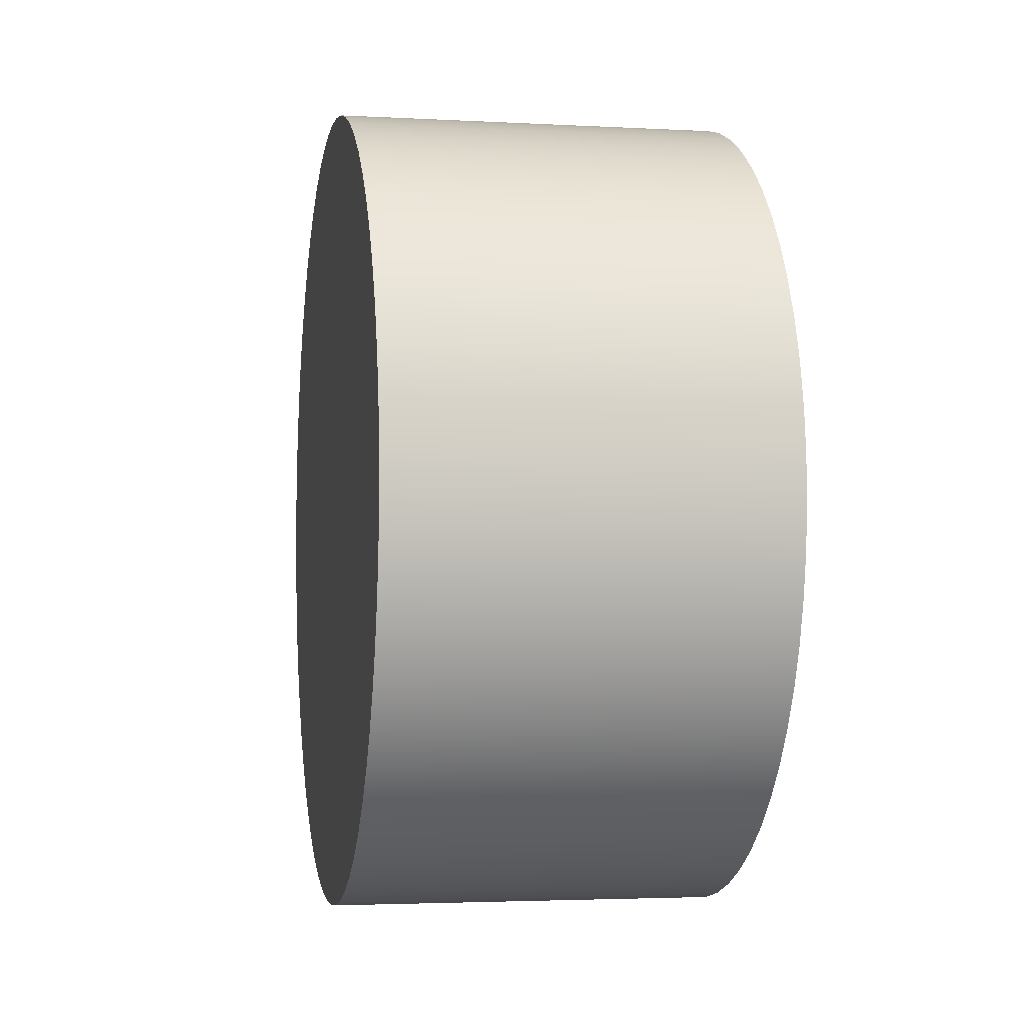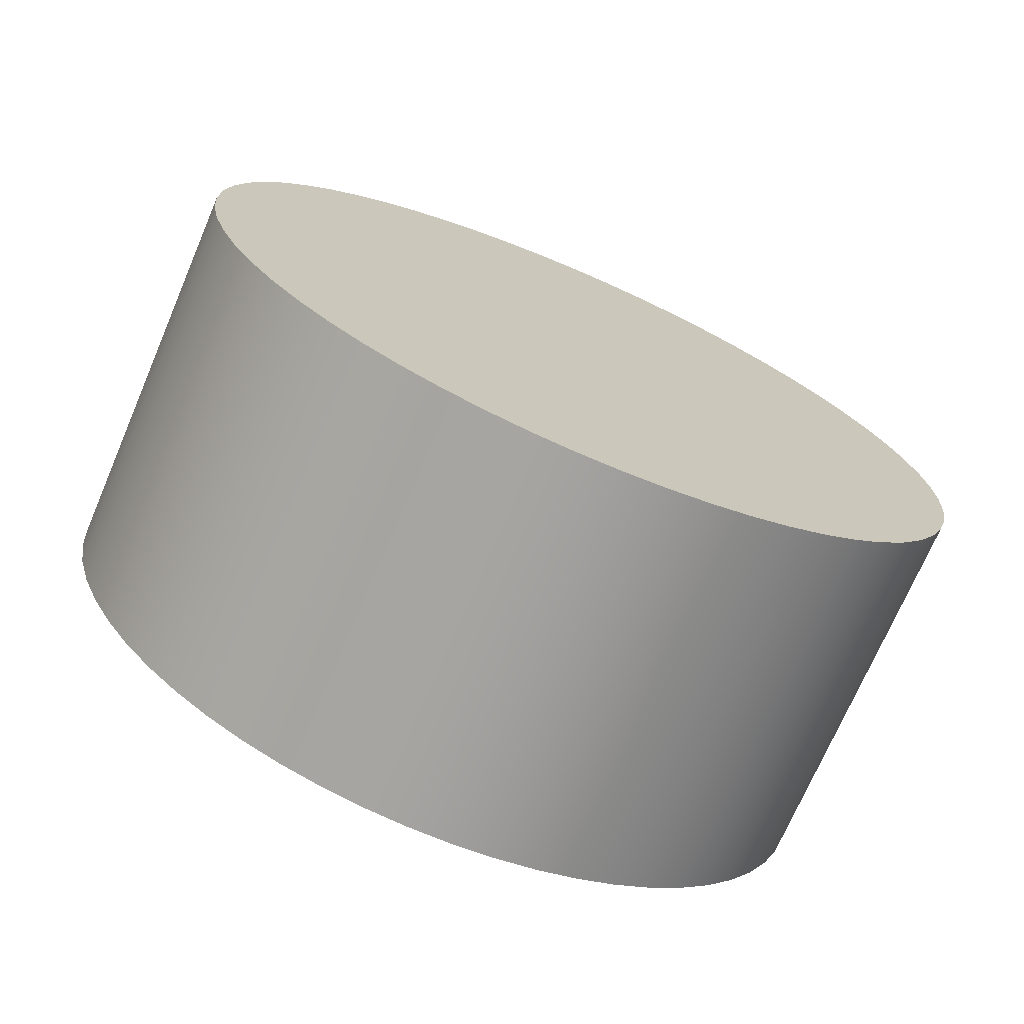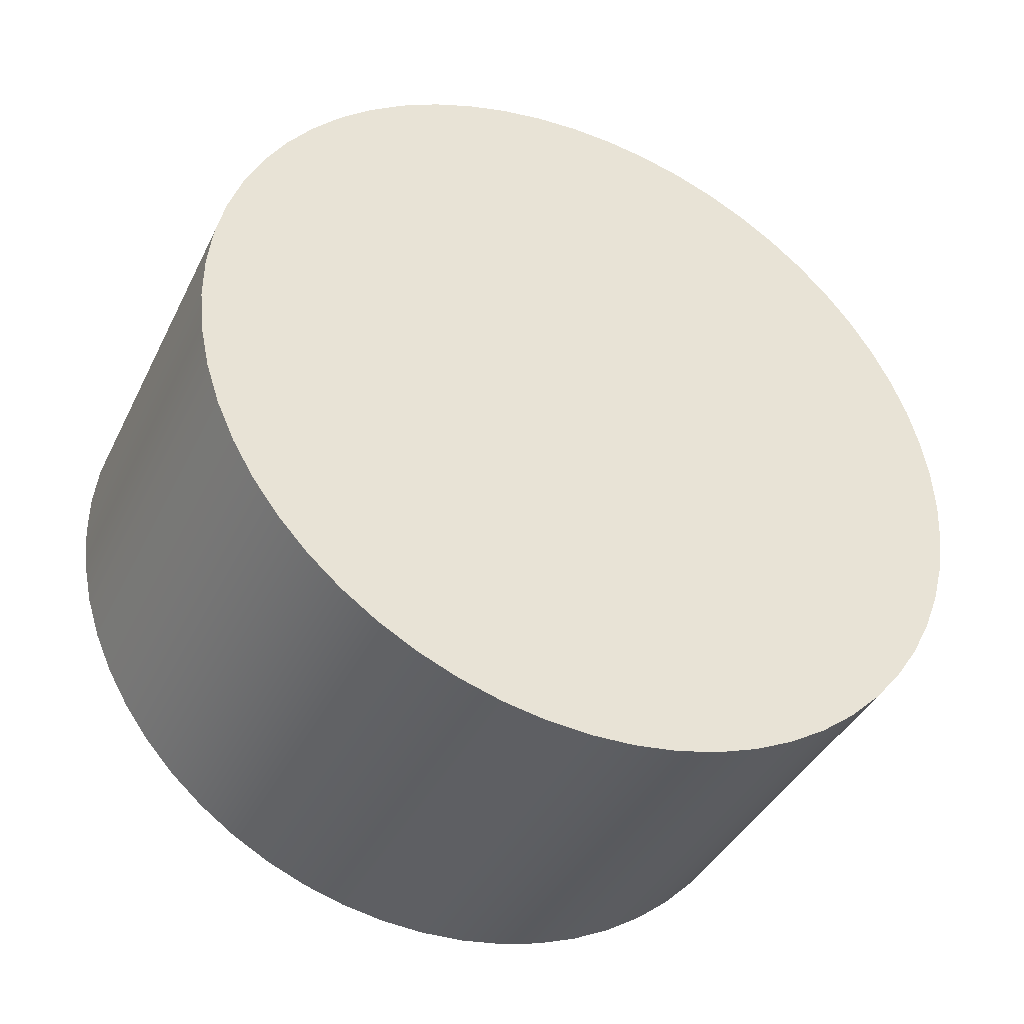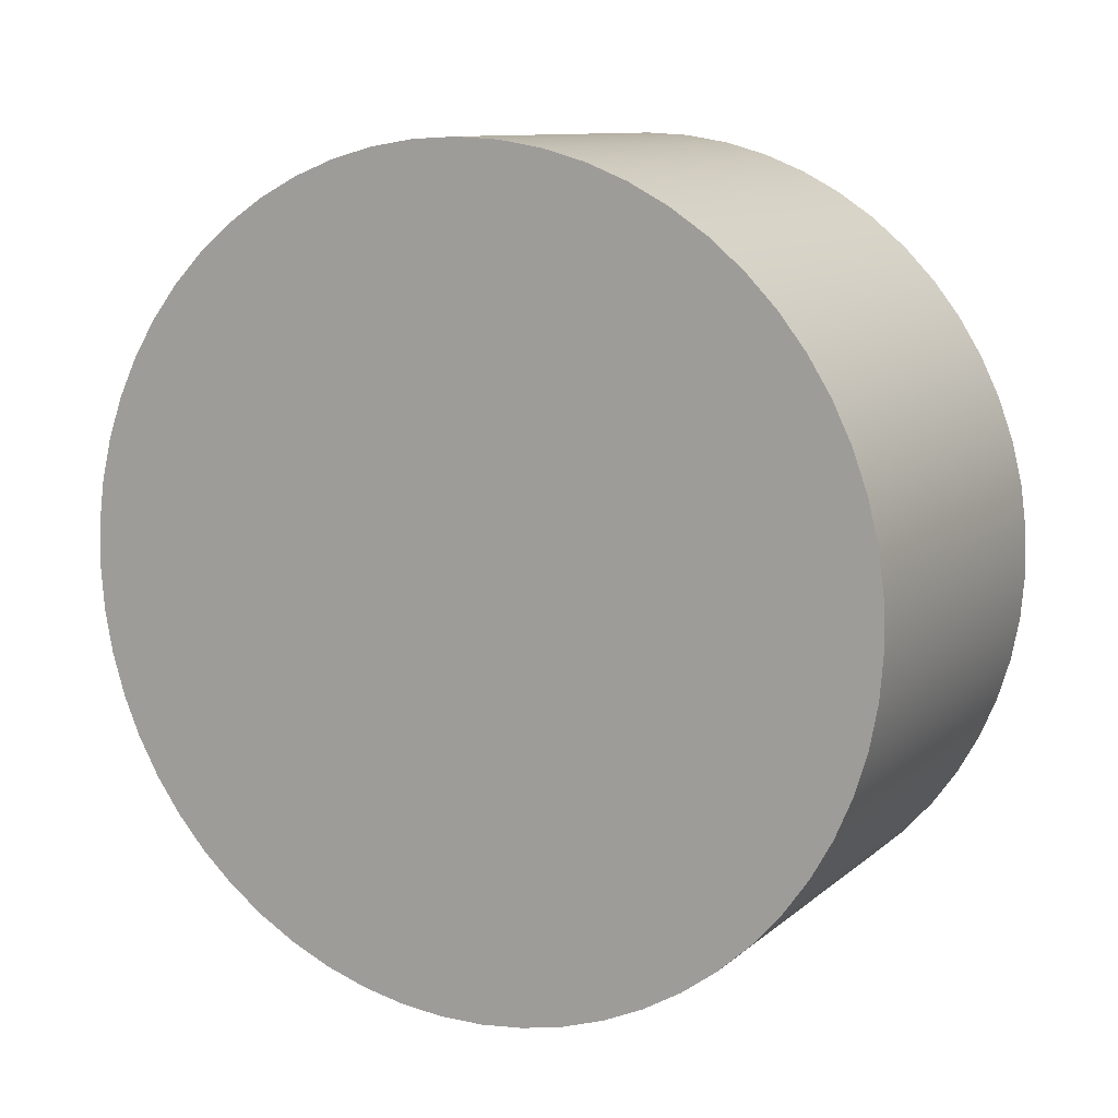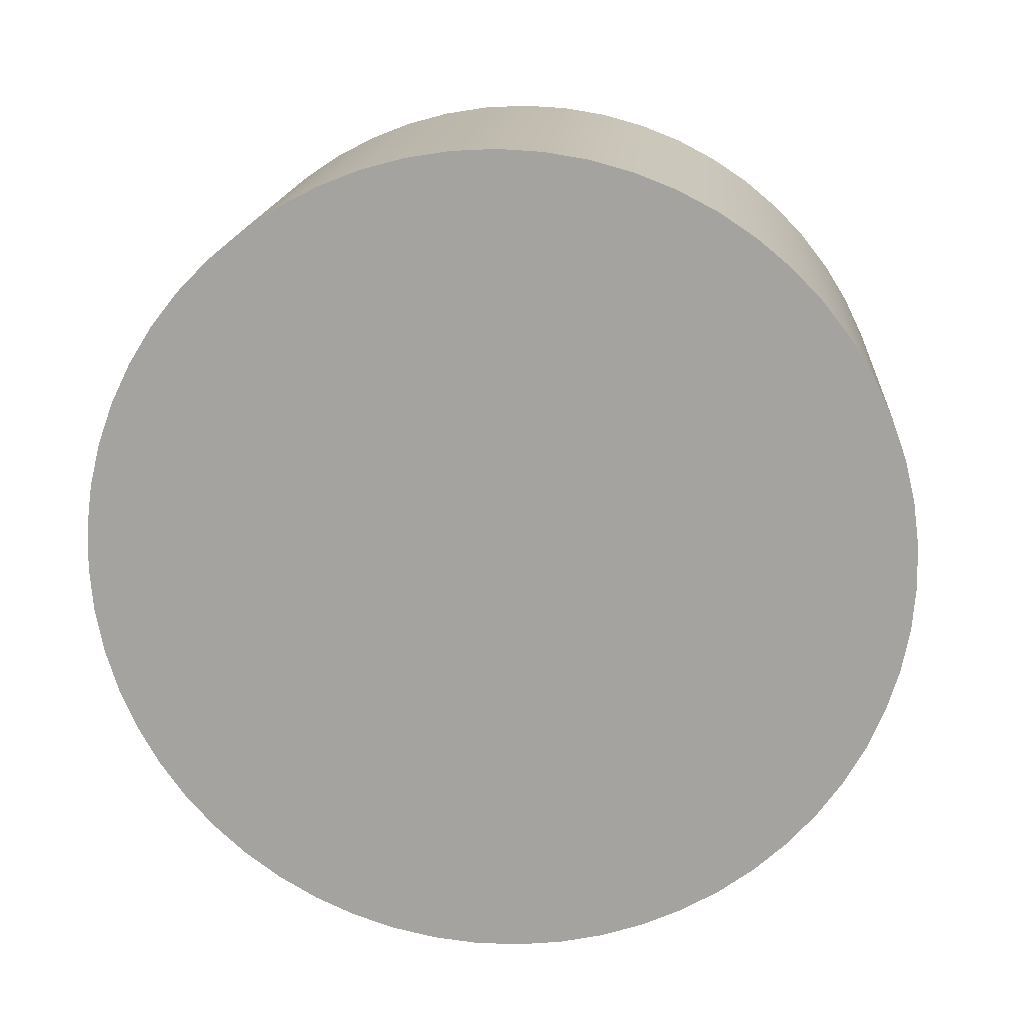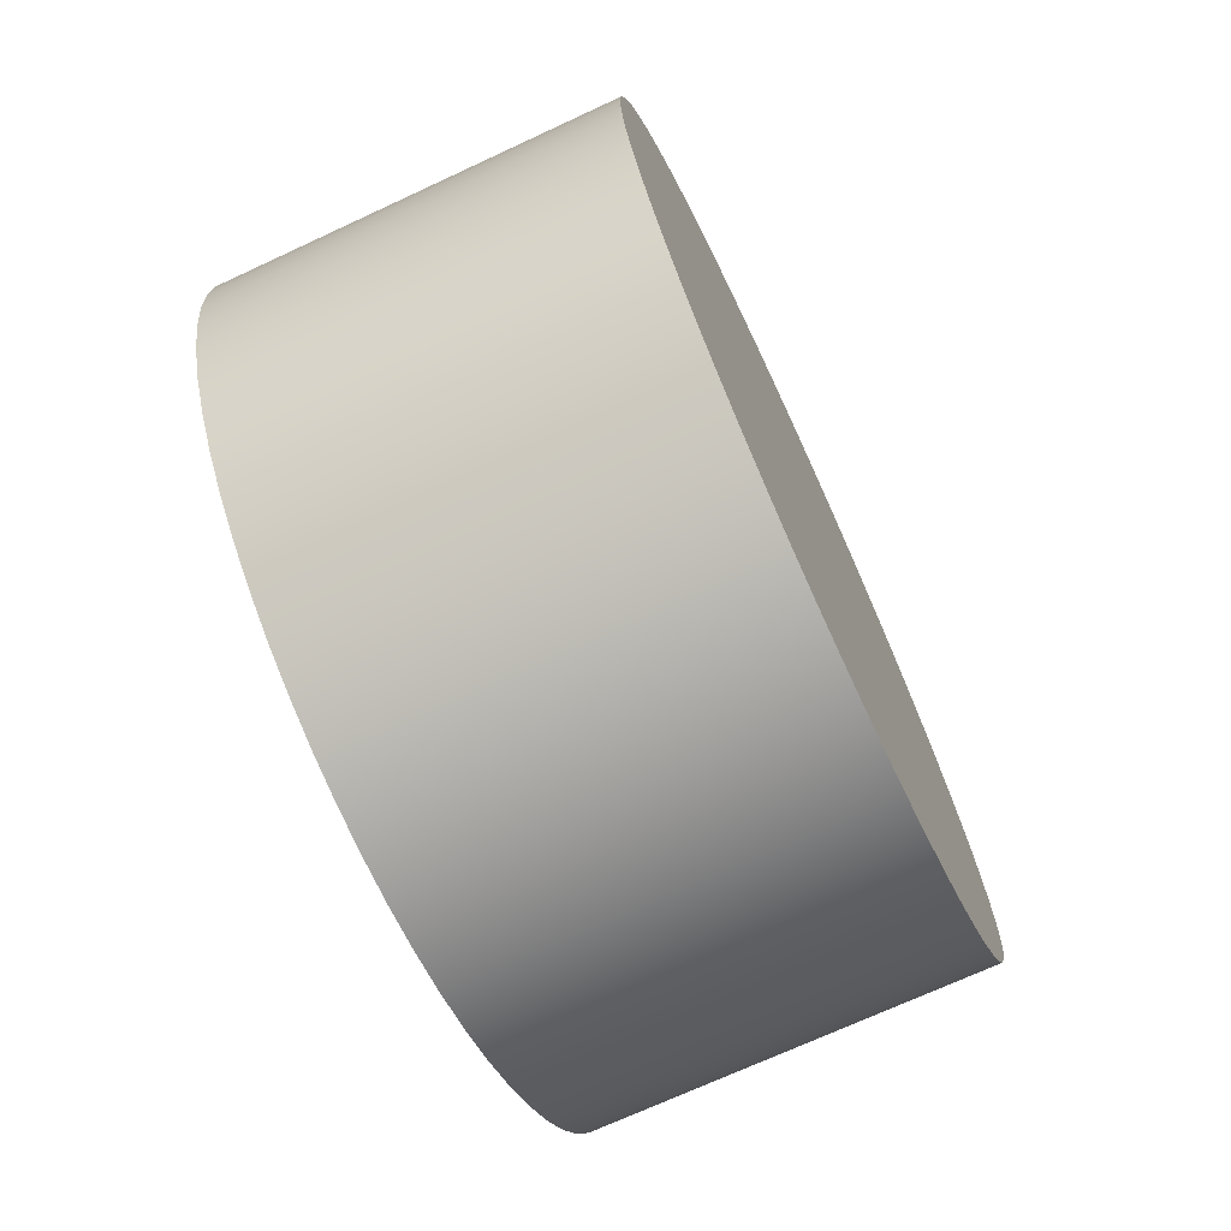
<metadata>
{"format":"obj","ext":"obj","renderer":"f3d","projection":"perspective","resolution":1024,"background":"white","views":[{"elev":-3.1,"azim":169.4,"up":"+Z"},{"elev":-72.0,"azim":-113.2,"up":"+Z"},{"elev":-39.9,"azim":-114.4,"up":"+Y"},{"elev":10.6,"azim":-62.0,"up":"+Z"},{"elev":16.3,"azim":-85.7,"up":"+Z"},{"elev":-71.3,"azim":24.9,"up":"+Y"}]}
</metadata>
<code>
v 3 -3.873e-16 3.162
v 3 0.3361 3.144
v 3 0.6685 3.091
v 3 0.9932 3.002
v 3 1.307 2.88
v 3 1.605 2.724
v 3 1.886 2.538
v 3 2.145 2.324
v 3 2.38 2.082
v 3 2.588 1.818
v 3 2.766 1.532
v 3 2.913 1.23
v 3 3.028 0.9129
v 3 3.108 0.5859
v 3 3.152 0.2523
v 3 3.161 -0.08418
v 3 3.134 -0.4197
v 3 3.072 -0.7505
v 3 2.975 -1.073
v 3 2.844 -1.383
v 3 2.681 -1.677
v 3 2.487 -1.953
v 3 2.266 -2.206
v 3 2.018 -2.434
v 3 1.748 -2.635
v 3 1.458 -2.806
v 3 1.152 -2.945
v 3 0.832 -3.051
v 3 0.503 -3.122
v 3 0.1683 -3.158
v 3 -0.1683 -3.158
v 3 -0.503 -3.122
v 3 -0.832 -3.051
v 3 -1.152 -2.945
v 3 -1.458 -2.806
v 3 -1.748 -2.635
v 3 -2.018 -2.434
v 3 -2.266 -2.206
v 3 -2.487 -1.953
v 3 -2.681 -1.677
v 3 -2.844 -1.383
v 3 -2.975 -1.073
v 3 -3.072 -0.7505
v 3 -3.134 -0.4197
v 3 -3.161 -0.08418
v 3 -3.152 0.2523
v 3 -3.108 0.5859
v 3 -3.028 0.9129
v 3 -2.913 1.23
v 3 -2.766 1.532
v 3 -2.588 1.818
v 3 -2.38 2.082
v 3 -2.145 2.324
v 3 -1.886 2.538
v 3 -1.605 2.724
v 3 -1.307 2.88
v 3 -0.9932 3.002
v 3 -0.6685 3.091
v 3 -0.3361 3.144
v 0 -3.873e-16 3.162
v 0 -0.3361 3.144
v 0 -0.6685 3.091
v 0 -0.9932 3.002
v 0 -1.307 2.88
v 0 -1.605 2.724
v 0 -1.886 2.538
v 0 -2.145 2.324
v 0 -2.38 2.082
v 0 -2.588 1.818
v 0 -2.766 1.532
v 0 -2.913 1.23
v 0 -3.028 0.9129
v 0 -3.108 0.5859
v 0 -3.152 0.2523
v 0 -3.161 -0.08418
v 0 -3.134 -0.4197
v 0 -3.072 -0.7505
v 0 -2.975 -1.073
v 0 -2.844 -1.383
v 0 -2.681 -1.677
v 0 -2.487 -1.953
v 0 -2.266 -2.206
v 0 -2.018 -2.434
v 0 -1.748 -2.635
v 0 -1.458 -2.806
v 0 -1.152 -2.945
v 0 -0.832 -3.051
v 0 -0.503 -3.122
v 0 -0.1683 -3.158
v 0 0.1683 -3.158
v 0 0.503 -3.122
v 0 0.832 -3.051
v 0 1.152 -2.945
v 0 1.458 -2.806
v 0 1.748 -2.635
v 0 2.018 -2.434
v 0 2.266 -2.206
v 0 2.487 -1.953
v 0 2.681 -1.677
v 0 2.844 -1.383
v 0 2.975 -1.073
v 0 3.072 -0.7505
v 0 3.134 -0.4197
v 0 3.161 -0.08418
v 0 3.152 0.2523
v 0 3.108 0.5859
v 0 3.028 0.9129
v 0 2.913 1.23
v 0 2.766 1.532
v 0 2.588 1.818
v 0 2.38 2.082
v 0 2.145 2.324
v 0 1.886 2.538
v 0 1.605 2.724
v 0 1.307 2.88
v 0 0.9932 3.002
v 0 0.6685 3.091
v 0 0.3361 3.144
v 0 -3.873e-16 3.162
v 3 -3.873e-16 3.162
v 3 -3.873e-16 3.162
v 3 -0.3361 3.144
v 3 -0.6685 3.091
v 3 -0.9932 3.002
v 3 -1.307 2.88
v 3 -1.605 2.724
v 3 -1.886 2.538
v 3 -2.145 2.324
v 3 -2.38 2.082
v 3 -2.588 1.818
v 3 -2.766 1.532
v 3 -2.913 1.23
v 3 -3.028 0.9129
v 3 -3.108 0.5859
v 3 -3.152 0.2523
v 3 -3.161 -0.08418
v 3 -3.134 -0.4197
v 3 -3.072 -0.7505
v 3 -2.975 -1.073
v 3 -2.844 -1.383
v 3 -2.681 -1.677
v 3 -2.487 -1.953
v 3 -2.266 -2.206
v 3 -2.018 -2.434
v 3 -1.748 -2.635
v 3 -1.458 -2.806
v 3 -1.152 -2.945
v 3 -0.832 -3.051
v 3 -0.503 -3.122
v 3 -0.1683 -3.158
v 3 0.1683 -3.158
v 3 0.503 -3.122
v 3 0.832 -3.051
v 3 1.152 -2.945
v 3 1.458 -2.806
v 3 1.748 -2.635
v 3 2.018 -2.434
v 3 2.266 -2.206
v 3 2.487 -1.953
v 3 2.681 -1.677
v 3 2.844 -1.383
v 3 2.975 -1.073
v 3 3.072 -0.7505
v 3 3.134 -0.4197
v 3 3.161 -0.08418
v 3 3.152 0.2523
v 3 3.108 0.5859
v 3 3.028 0.9129
v 3 2.913 1.23
v 3 2.766 1.532
v 3 2.588 1.818
v 3 2.38 2.082
v 3 2.145 2.324
v 3 1.886 2.538
v 3 1.605 2.724
v 3 1.307 2.88
v 3 0.9932 3.002
v 3 0.6685 3.091
v 3 0.3361 3.144
v 0 -3.873e-16 3.162
v 0 0.3361 3.144
v 0 0.6685 3.091
v 0 0.9932 3.002
v 0 1.307 2.88
v 0 1.605 2.724
v 0 1.886 2.538
v 0 2.145 2.324
v 0 2.38 2.082
v 0 2.588 1.818
v 0 2.766 1.532
v 0 2.913 1.23
v 0 3.028 0.9129
v 0 3.108 0.5859
v 0 3.152 0.2523
v 0 3.161 -0.08418
v 0 3.134 -0.4197
v 0 3.072 -0.7505
v 0 2.975 -1.073
v 0 2.844 -1.383
v 0 2.681 -1.677
v 0 2.487 -1.953
v 0 2.266 -2.206
v 0 2.018 -2.434
v 0 1.748 -2.635
v 0 1.458 -2.806
v 0 1.152 -2.945
v 0 0.832 -3.051
v 0 0.503 -3.122
v 0 0.1683 -3.158
v 0 -0.1683 -3.158
v 0 -0.503 -3.122
v 0 -0.832 -3.051
v 0 -1.152 -2.945
v 0 -1.458 -2.806
v 0 -1.748 -2.635
v 0 -2.018 -2.434
v 0 -2.266 -2.206
v 0 -2.487 -1.953
v 0 -2.681 -1.677
v 0 -2.844 -1.383
v 0 -2.975 -1.073
v 0 -3.072 -0.7505
v 0 -3.134 -0.4197
v 0 -3.161 -0.08418
v 0 -3.152 0.2523
v 0 -3.108 0.5859
v 0 -3.028 0.9129
v 0 -2.913 1.23
v 0 -2.766 1.532
v 0 -2.588 1.818
v 0 -2.38 2.082
v 0 -2.145 2.324
v 0 -1.886 2.538
v 0 -1.605 2.724
v 0 -1.307 2.88
v 0 -0.9932 3.002
v 0 -0.6685 3.091
v 0 -0.3361 3.144
g 5ea551dc-e314-11ea-80f3-54bf646e7e1f
f 2 118 1
f 1 118 119
f 120 60 59
f 59 60 61
f 59 61 58
f 58 61 62
f 58 62 57
f 57 62 63
f 57 63 56
f 56 63 64
f 56 64 55
f 55 64 65
f 55 65 54
f 54 65 66
f 54 66 53
f 53 66 67
f 53 67 52
f 52 67 68
f 52 68 51
f 51 68 69
f 51 69 50
f 50 69 70
f 50 70 49
f 49 70 71
f 49 71 48
f 48 71 72
f 48 72 47
f 47 72 73
f 47 73 46
f 46 73 74
f 46 74 45
f 45 74 75
f 45 75 44
f 44 75 76
f 44 76 43
f 43 76 77
f 43 77 42
f 42 77 78
f 42 78 41
f 41 78 79
f 41 79 40
f 40 79 80
f 40 80 39
f 39 80 81
f 39 81 38
f 38 81 82
f 38 82 37
f 37 82 83
f 37 83 36
f 36 83 84
f 36 84 35
f 35 84 85
f 35 85 34
f 34 85 86
f 34 86 33
f 33 86 87
f 33 87 32
f 32 87 88
f 32 88 31
f 31 88 89
f 31 89 30
f 30 89 90
f 30 90 29
f 29 90 91
f 29 91 28
f 28 91 92
f 28 92 27
f 27 92 93
f 27 93 26
f 26 93 94
f 26 94 25
f 25 94 95
f 25 95 24
f 24 95 96
f 24 96 23
f 23 96 97
f 23 97 22
f 22 97 98
f 22 98 21
f 21 98 99
f 21 99 20
f 20 99 100
f 20 100 19
f 19 100 101
f 19 101 18
f 18 101 102
f 18 102 17
f 17 102 103
f 17 103 16
f 16 103 104
f 16 104 15
f 15 104 105
f 15 105 14
f 14 105 106
f 14 106 13
f 13 106 107
f 13 107 12
f 12 107 108
f 12 108 11
f 11 108 109
f 11 109 10
f 10 109 110
f 10 110 9
f 9 110 111
f 9 111 8
f 8 111 112
f 8 112 7
f 7 112 113
f 7 113 6
f 6 113 114
f 6 114 5
f 5 114 115
f 5 115 4
f 4 115 116
f 4 116 3
f 3 116 117
f 3 117 2
f 2 117 118
g 5ea551dd-e314-11ea-bed6-54bf646e7e1f
f 121 122 179
f 179 122 178
f 178 122 177
f 177 122 176
f 176 122 175
f 175 122 174
f 174 122 173
f 173 122 172
f 172 122 171
f 171 122 170
f 170 122 169
f 169 122 168
f 168 122 167
f 167 122 166
f 166 122 165
f 165 122 164
f 164 122 163
f 163 122 162
f 162 122 161
f 161 122 160
f 160 122 159
f 159 122 158
f 158 122 157
f 157 122 156
f 156 122 155
f 155 122 154
f 154 122 153
f 153 122 152
f 152 122 151
f 151 122 150
f 150 122 149
f 149 122 123
f 149 123 148
f 148 123 124
f 148 124 147
f 147 124 125
f 147 125 146
f 146 125 126
f 146 126 145
f 145 126 127
f 145 127 144
f 144 127 128
f 144 128 143
f 143 128 129
f 143 129 142
f 142 129 130
f 142 130 141
f 141 130 131
f 141 131 140
f 140 131 132
f 140 132 139
f 139 132 133
f 139 133 138
f 138 133 134
f 138 134 137
f 137 134 135
f 137 135 136
g 5ea578e8-e314-11ea-9284-54bf646e7e1f
f 180 181 238
f 238 181 182
f 238 182 183
f 183 184 238
f 238 184 185
f 238 185 186
f 186 187 238
f 238 187 188
f 238 188 189
f 189 190 238
f 238 190 191
f 238 191 192
f 192 193 238
f 238 193 194
f 238 194 195
f 195 196 238
f 238 196 197
f 238 197 198
f 198 199 238
f 238 199 200
f 238 200 201
f 201 202 238
f 238 202 203
f 238 203 204
f 204 205 238
f 238 205 206
f 238 206 207
f 207 208 238
f 238 208 209
f 238 209 210
f 210 211 238
f 238 211 237
f 237 211 212
f 237 212 236
f 236 212 213
f 236 213 235
f 235 213 214
f 235 214 234
f 234 214 215
f 234 215 233
f 233 215 216
f 233 216 232
f 232 216 217
f 232 217 231
f 231 217 218
f 231 218 230
f 230 218 219
f 230 219 229
f 229 219 220
f 229 220 228
f 228 220 221
f 228 221 227
f 227 221 222
f 227 222 226
f 226 222 223
f 226 223 225
f 225 223 224

</code>
